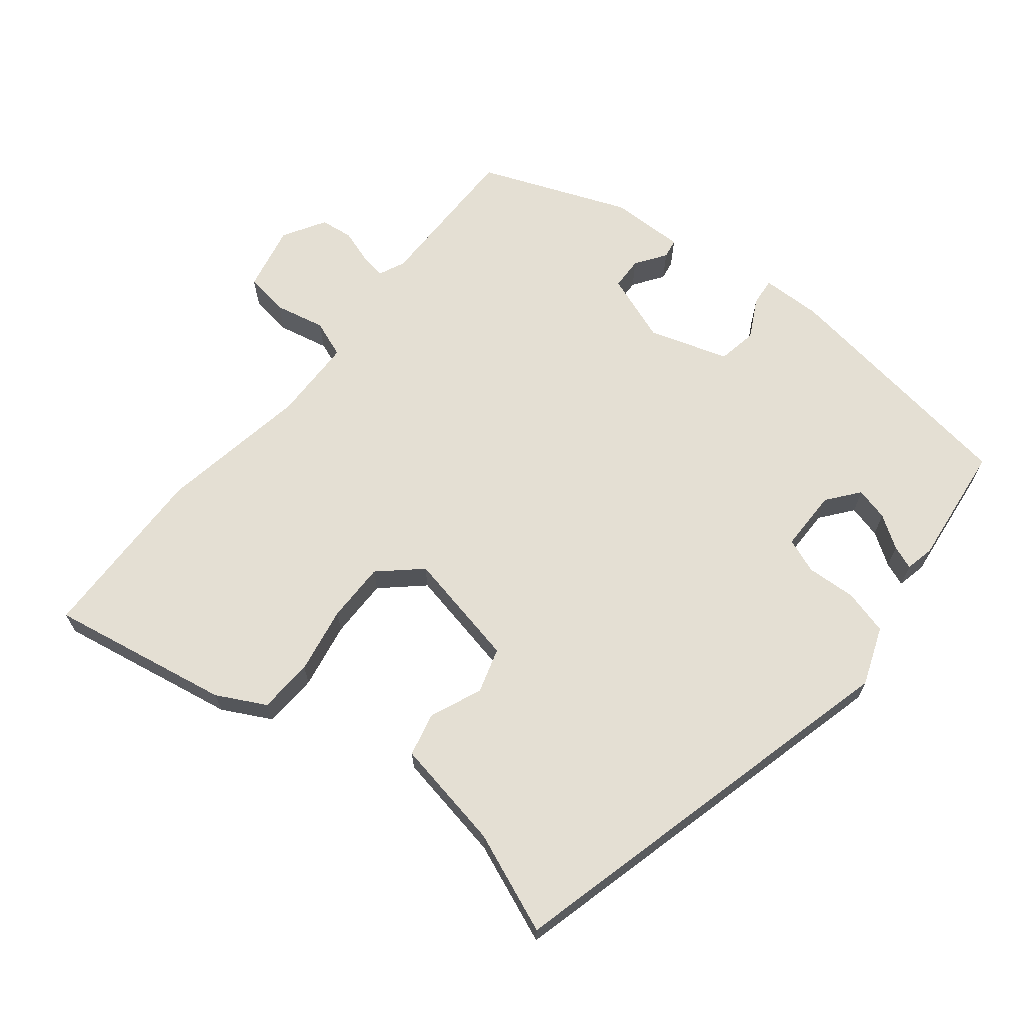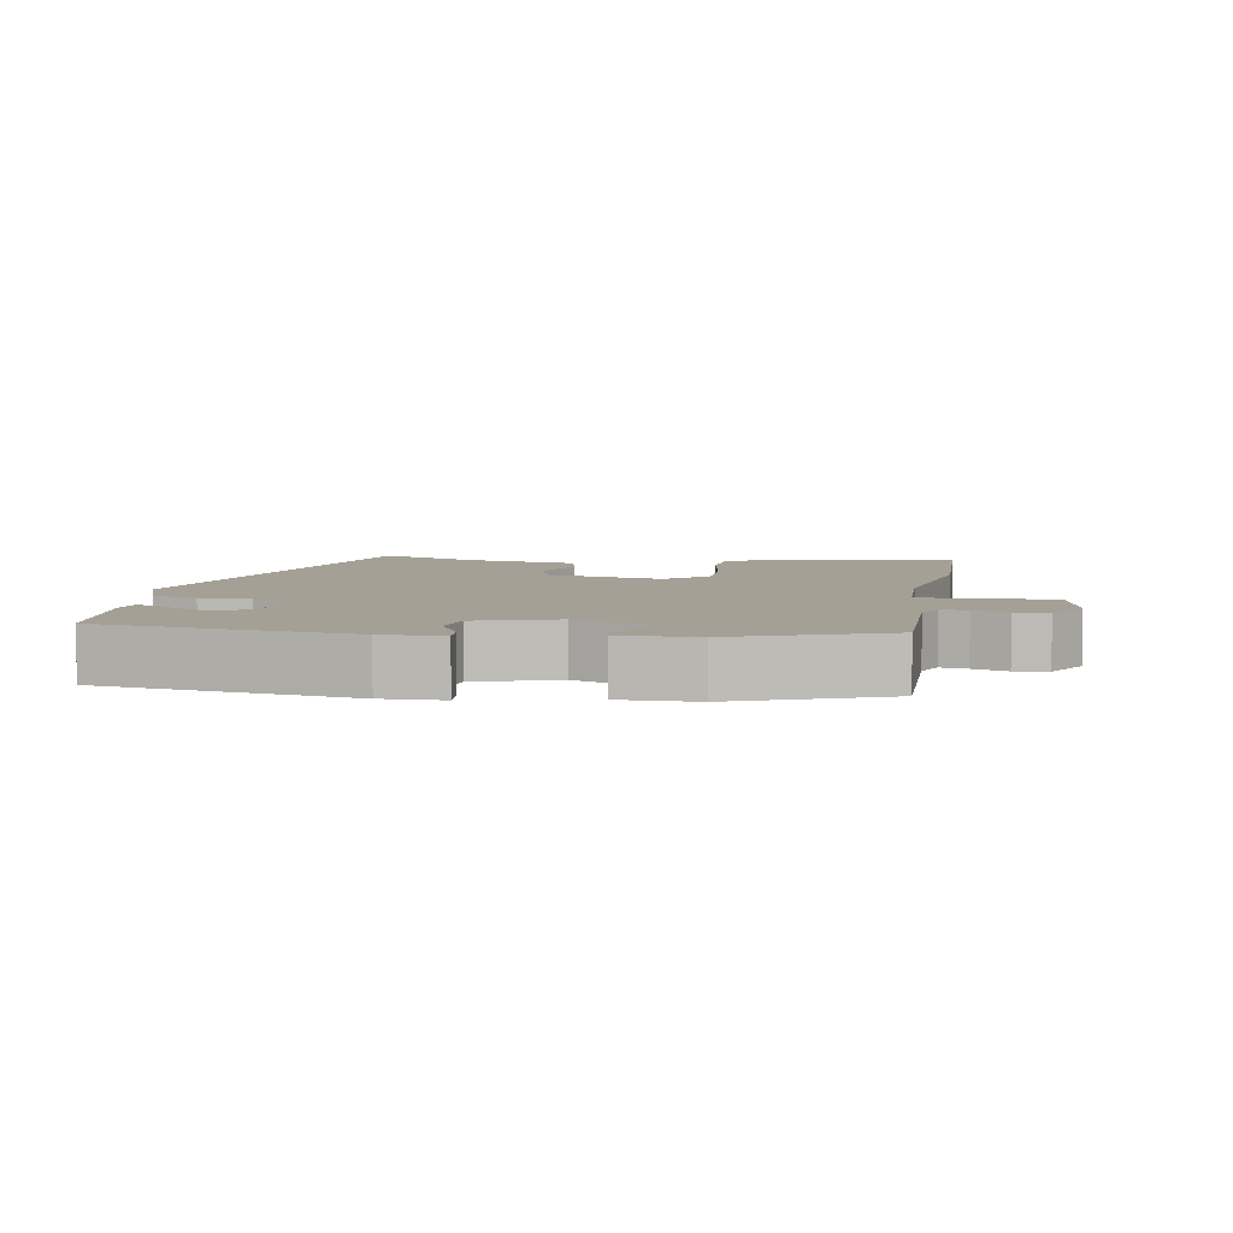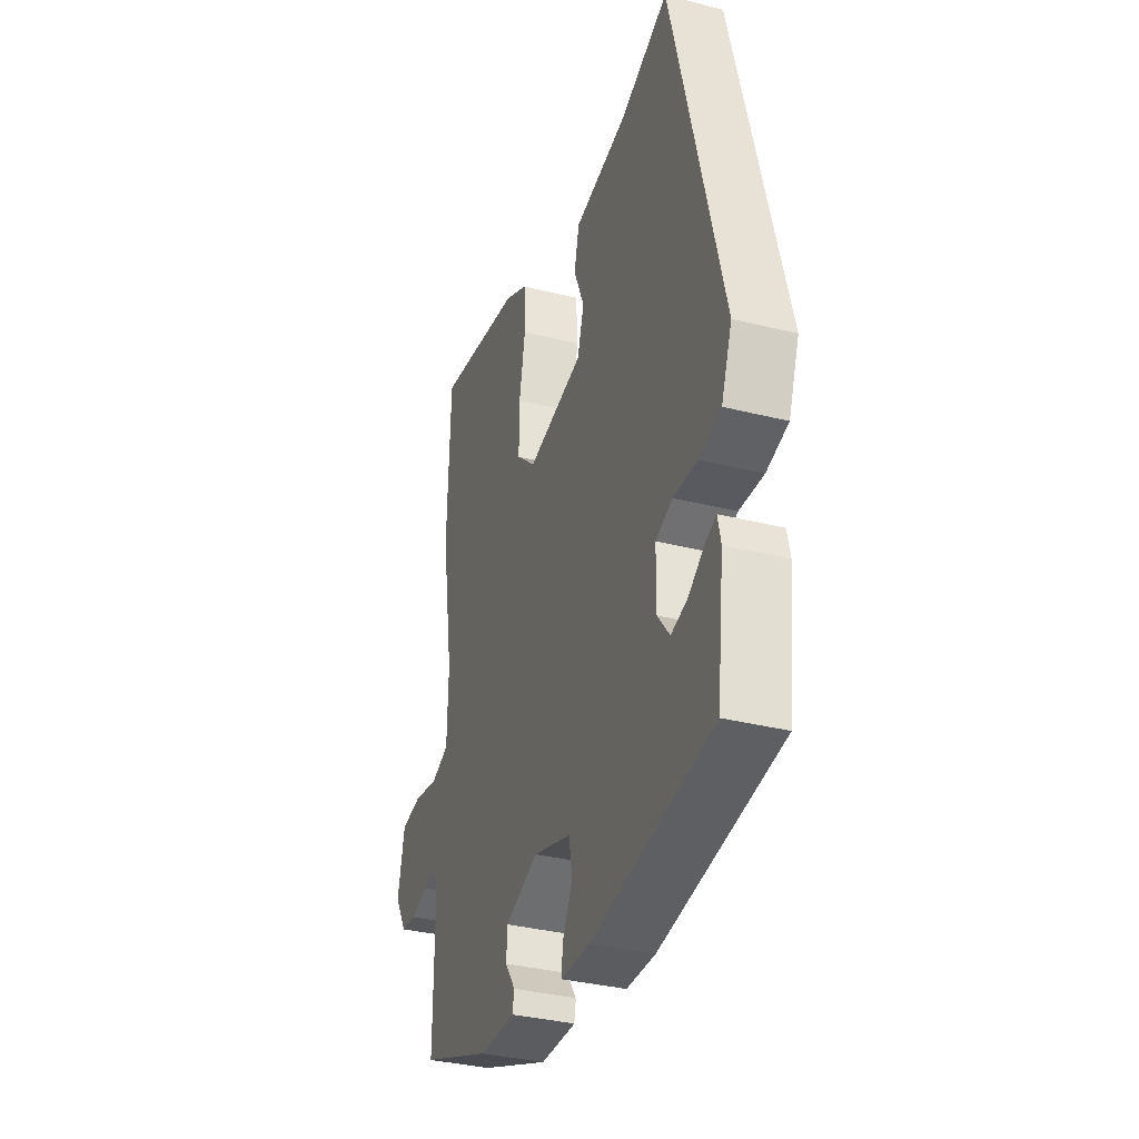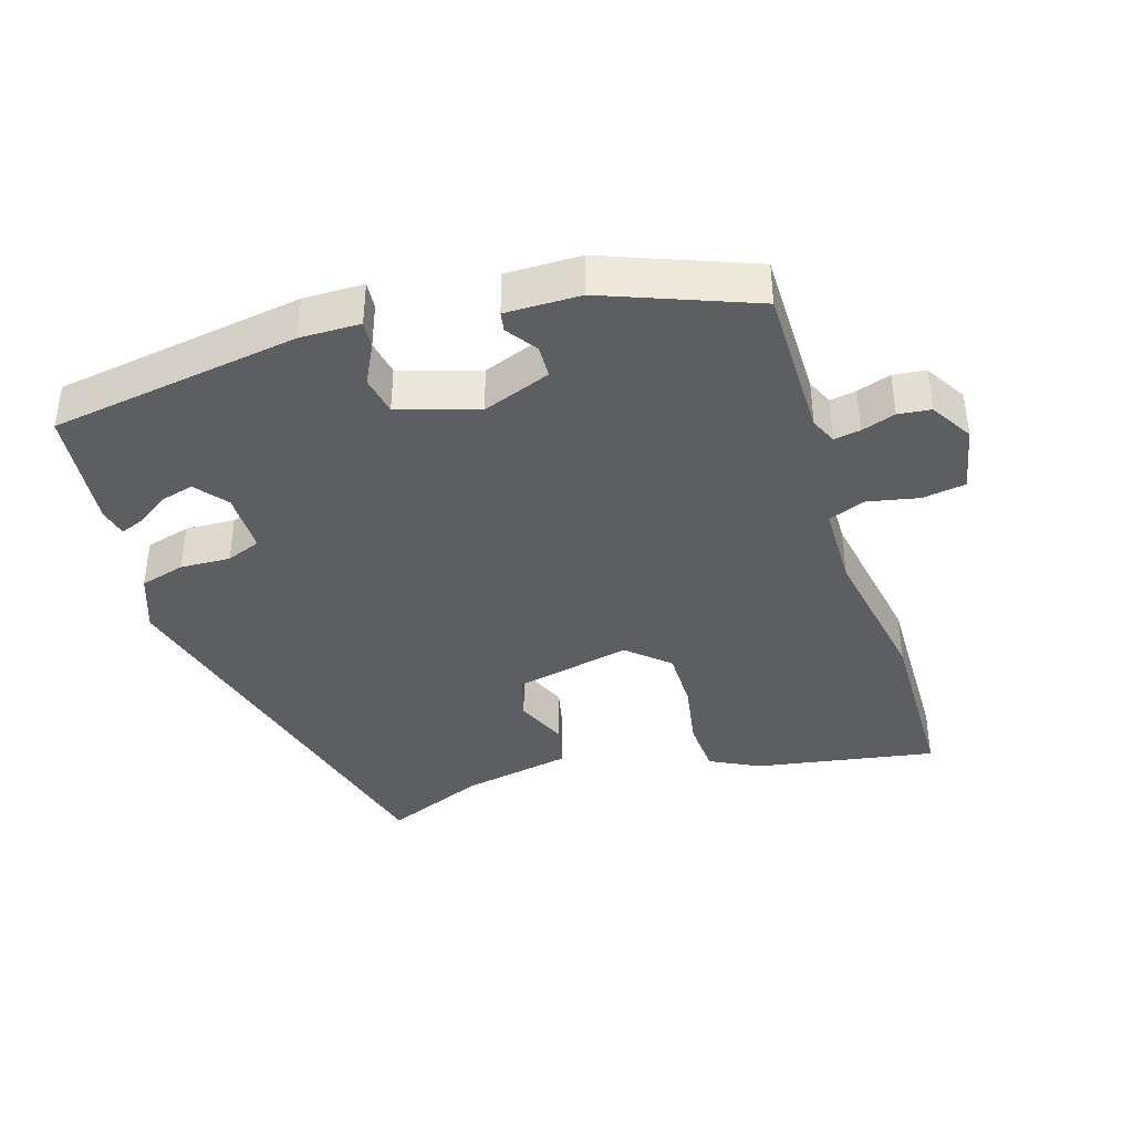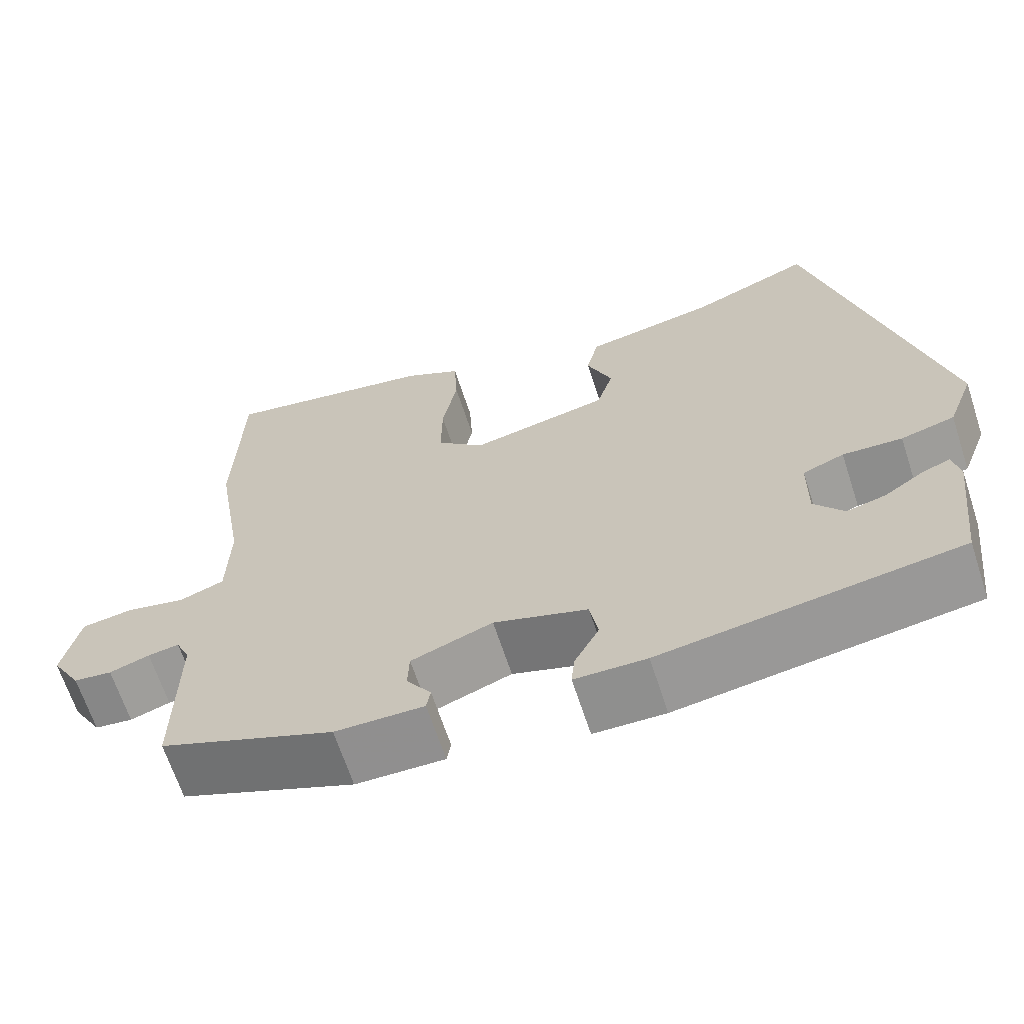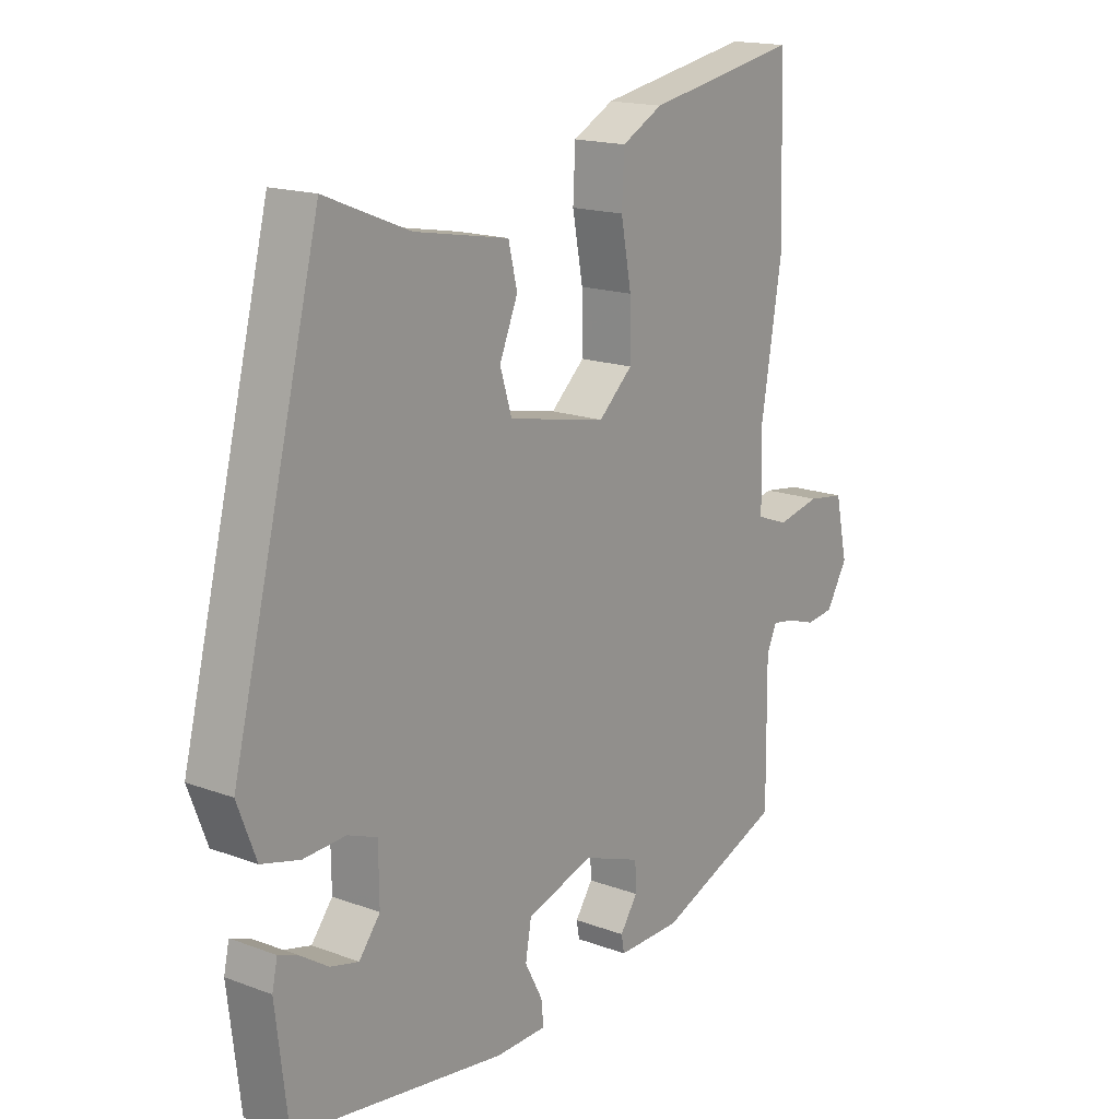
<metadata>
{"format":"obj","ext":"obj","renderer":"f3d","projection":"perspective","resolution":1024,"background":"white","views":[{"elev":66.6,"azim":39.0,"up":"+Y"},{"elev":5.9,"azim":-169.7,"up":"+Y"},{"elev":-34.8,"azim":71.4,"up":"+Z"},{"elev":-39.2,"azim":-162.0,"up":"+Y"},{"elev":-65.8,"azim":18.1,"up":"+Z"},{"elev":16.7,"azim":127.1,"up":"+Z"}]}
</metadata>
<code>
v -0.498 0.07 -0.414
v -0.496 0.07 -0.191
v -0.513 0.07 -0.153
v -0.551 0.07 -0.159
v -0.6 0.07 -0.175
v -0.647 0.07 -0.169
v -0.683 0.07 -0.108
v -0.662 0.07 -0.012
v -0.599 0.07 -0.003
v -0.526 0.07 -0.019
v -0.472 0.07 0.001
v -0.469 0.07 0.121
v -0.505 0.07 0.338
v -0.497 0.07 0.597
v -0.236 0.07 0.549
v -0.166 0.07 0.512
v -0.162 0.07 0.433
v -0.18 0.07 0.337
v -0.181 0.07 0.25
v -0.123 0.07 0.197
v 0.045 0.07 0.231
v 0.065 0.07 0.296
v 0.034 0.07 0.371
v 0.049 0.07 0.434
v 0.209 0.07 0.463
v 0.354 0.07 0.521
v 0.504 0.07 -0.075
v 0.472 0.07 -0.159
v 0.407 0.07 -0.176
v 0.335 0.07 -0.172
v 0.285 0.07 -0.191
v 0.284 0.07 -0.28
v 0.32 0.07 -0.326
v 0.368 0.07 -0.314
v 0.415 0.07 -0.283
v 0.449 0.07 -0.27
v 0.458 0.07 -0.312
v 0.437 0.07 -0.488
v 0.076 0.07 -0.539
v -0.011 0.07 -0.537
v -0.007 0.07 -0.497
v 0.023 0.07 -0.44
v 0.013 0.07 -0.383
v -0.101 0.07 -0.346
v -0.2 0.07 -0.382
v -0.202 0.07 -0.429
v -0.172 0.07 -0.473
v -0.177 0.07 -0.501
v -0.285 0.07 -0.499
v -0.498 0 -0.414
v -0.496 0 -0.191
v -0.513 0 -0.153
v -0.551 0 -0.159
v -0.6 0 -0.175
v -0.647 0 -0.169
v -0.683 0 -0.108
v -0.662 0 -0.012
v -0.599 0 -0.003
v -0.526 0 -0.019
v -0.472 0 0.001
v -0.469 0 0.121
v -0.505 0 0.338
v -0.497 0 0.597
v -0.236 0 0.549
v -0.166 0 0.512
v -0.162 0 0.433
v -0.18 0 0.337
v -0.181 0 0.25
v -0.123 0 0.197
v 0.045 0 0.231
v 0.065 0 0.296
v 0.034 0 0.371
v 0.049 0 0.434
v 0.209 0 0.463
v 0.354 0 0.521
v 0.504 0 -0.075
v 0.472 0 -0.159
v 0.407 0 -0.176
v 0.335 0 -0.172
v 0.285 0 -0.191
v 0.284 0 -0.28
v 0.32 0 -0.326
v 0.368 0 -0.314
v 0.415 0 -0.283
v 0.449 0 -0.27
v 0.458 0 -0.312
v 0.437 0 -0.488
v 0.076 0 -0.539
v -0.011 0 -0.537
v -0.007 0 -0.497
v 0.023 0 -0.44
v 0.013 0 -0.383
v -0.101 0 -0.346
v -0.2 0 -0.382
v -0.202 0 -0.429
v -0.172 0 -0.473
v -0.177 0 -0.501
v -0.285 0 -0.499
f 49 1 2
f 48 49 2
f 47 48 2
f 46 47 2
f 45 46 2 3
f 44 45 3
f 43 44 3
f 40 41 42
f 39 40 42
f 38 39 42
f 37 38 42
f 37 42 43
f 34 35 36 37
f 33 34 37
f 33 37 43
f 32 33 43 3
f 28 29 30
f 27 28 30
f 26 27 30
f 25 26 30
f 25 30 31
f 24 25 31
f 23 24 31
f 22 23 31
f 21 22 31 32
f 16 17 18
f 15 16 18
f 14 15 18
f 13 14 18
f 12 13 18
f 11 12 18 19
f 8 9 10
f 7 8 10
f 6 7 10
f 5 6 10
f 4 5 10
f 3 4 10 11
f 32 3 11
f 21 32 11
f 20 21 11
f 11 19 20
f 51 50 98
f 51 98 97
f 51 97 96
f 51 96 95
f 52 51 95 94
f 52 94 93
f 52 93 92
f 91 90 89
f 91 89 88
f 91 88 87
f 91 87 86
f 92 91 86
f 86 85 84 83
f 86 83 82
f 92 86 82
f 52 92 82 81
f 79 78 77
f 79 77 76
f 79 76 75
f 79 75 74
f 80 79 74
f 80 74 73
f 80 73 72
f 80 72 71
f 81 80 71 70
f 67 66 65
f 67 65 64
f 67 64 63
f 67 63 62
f 67 62 61
f 68 67 61 60
f 59 58 57
f 59 57 56
f 59 56 55
f 59 55 54
f 59 54 53
f 60 59 53 52
f 60 52 81
f 60 81 70
f 60 70 69
f 69 68 60
f 1 50 51 2
f 2 51 52 3
f 3 52 53 4
f 4 53 54 5
f 5 54 55 6
f 6 55 56 7
f 7 56 57 8
f 8 57 58 9
f 9 58 59 10
f 10 59 60 11
f 11 60 61 12
f 12 61 62 13
f 13 62 63 14
f 14 63 64 15
f 15 64 65 16
f 16 65 66 17
f 17 66 67 18
f 18 67 68 19
f 19 68 69 20
f 20 69 70 21
f 21 70 71 22
f 22 71 72 23
f 23 72 73 24
f 24 73 74 25
f 25 74 75 26
f 26 75 76 27
f 27 76 77 28
f 28 77 78 29
f 29 78 79 30
f 30 79 80 31
f 31 80 81 32
f 32 81 82 33
f 33 82 83 34
f 34 83 84 35
f 35 84 85 36
f 36 85 86 37
f 37 86 87 38
f 38 87 88 39
f 39 88 89 40
f 40 89 90 41
f 41 90 91 42
f 42 91 92 43
f 43 92 93 44
f 44 93 94 45
f 45 94 95 46
f 46 95 96 47
f 47 96 97 48
f 48 97 98 49
f 49 98 50 1

</code>
